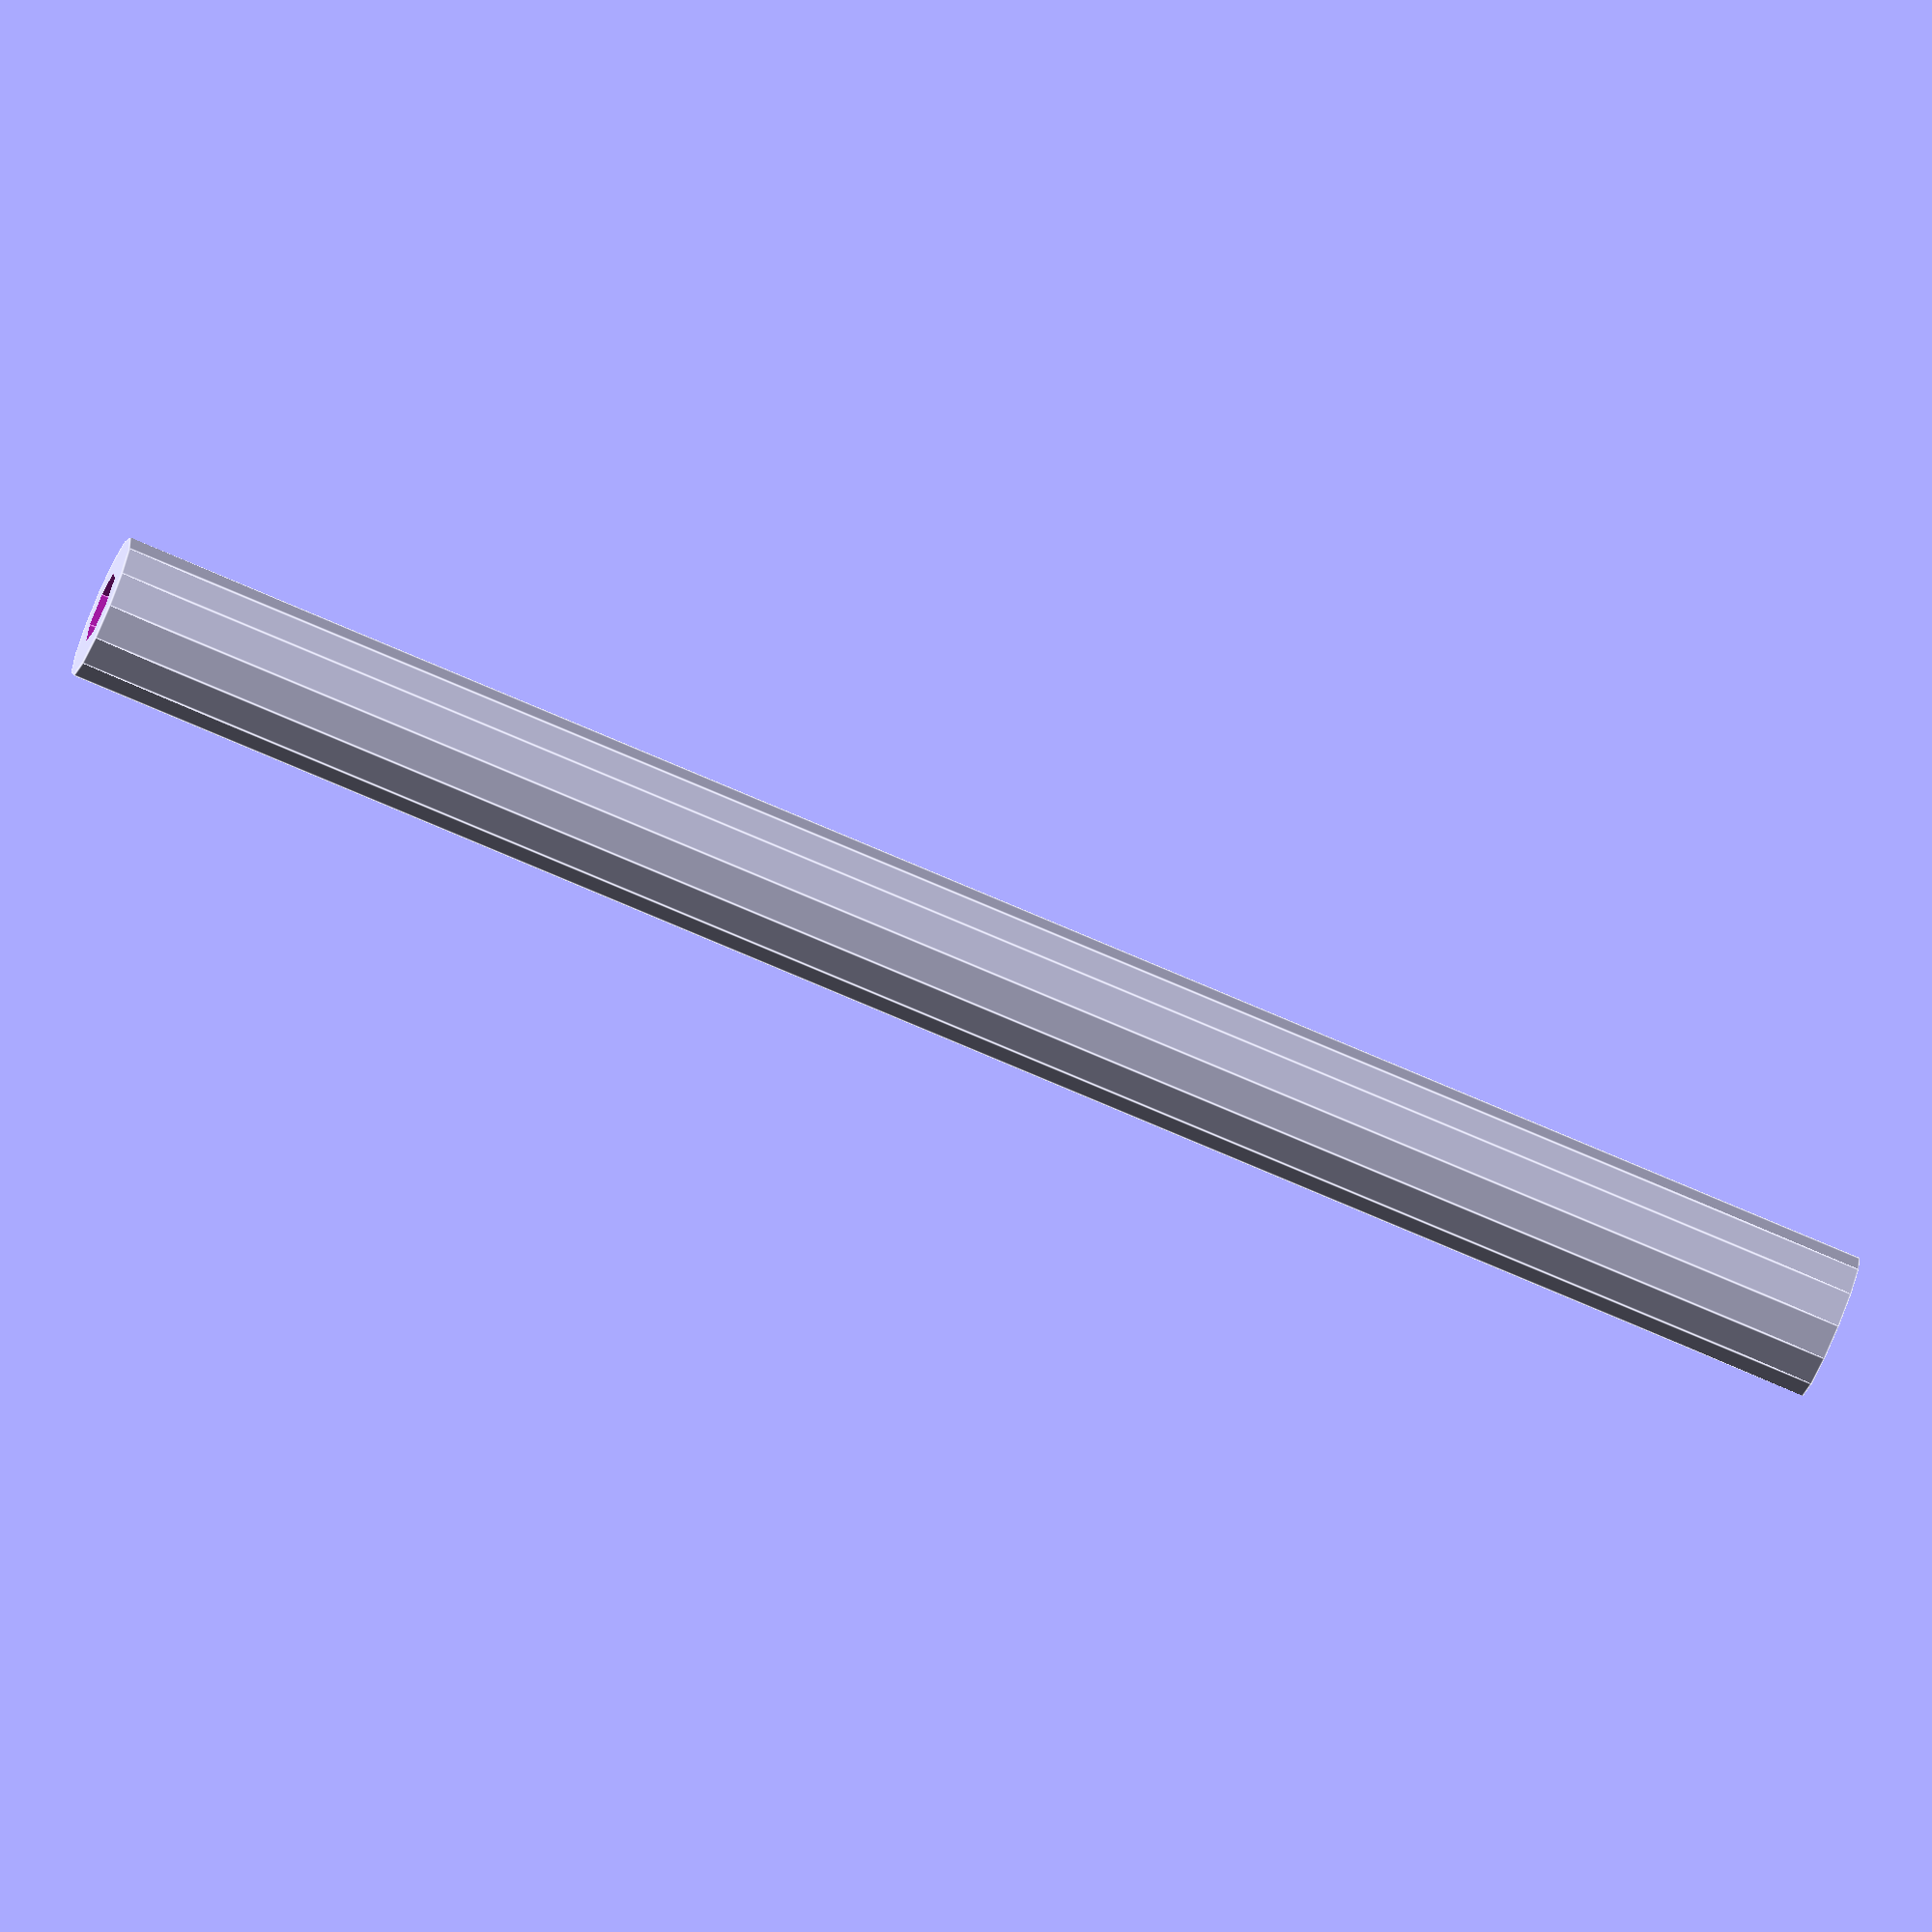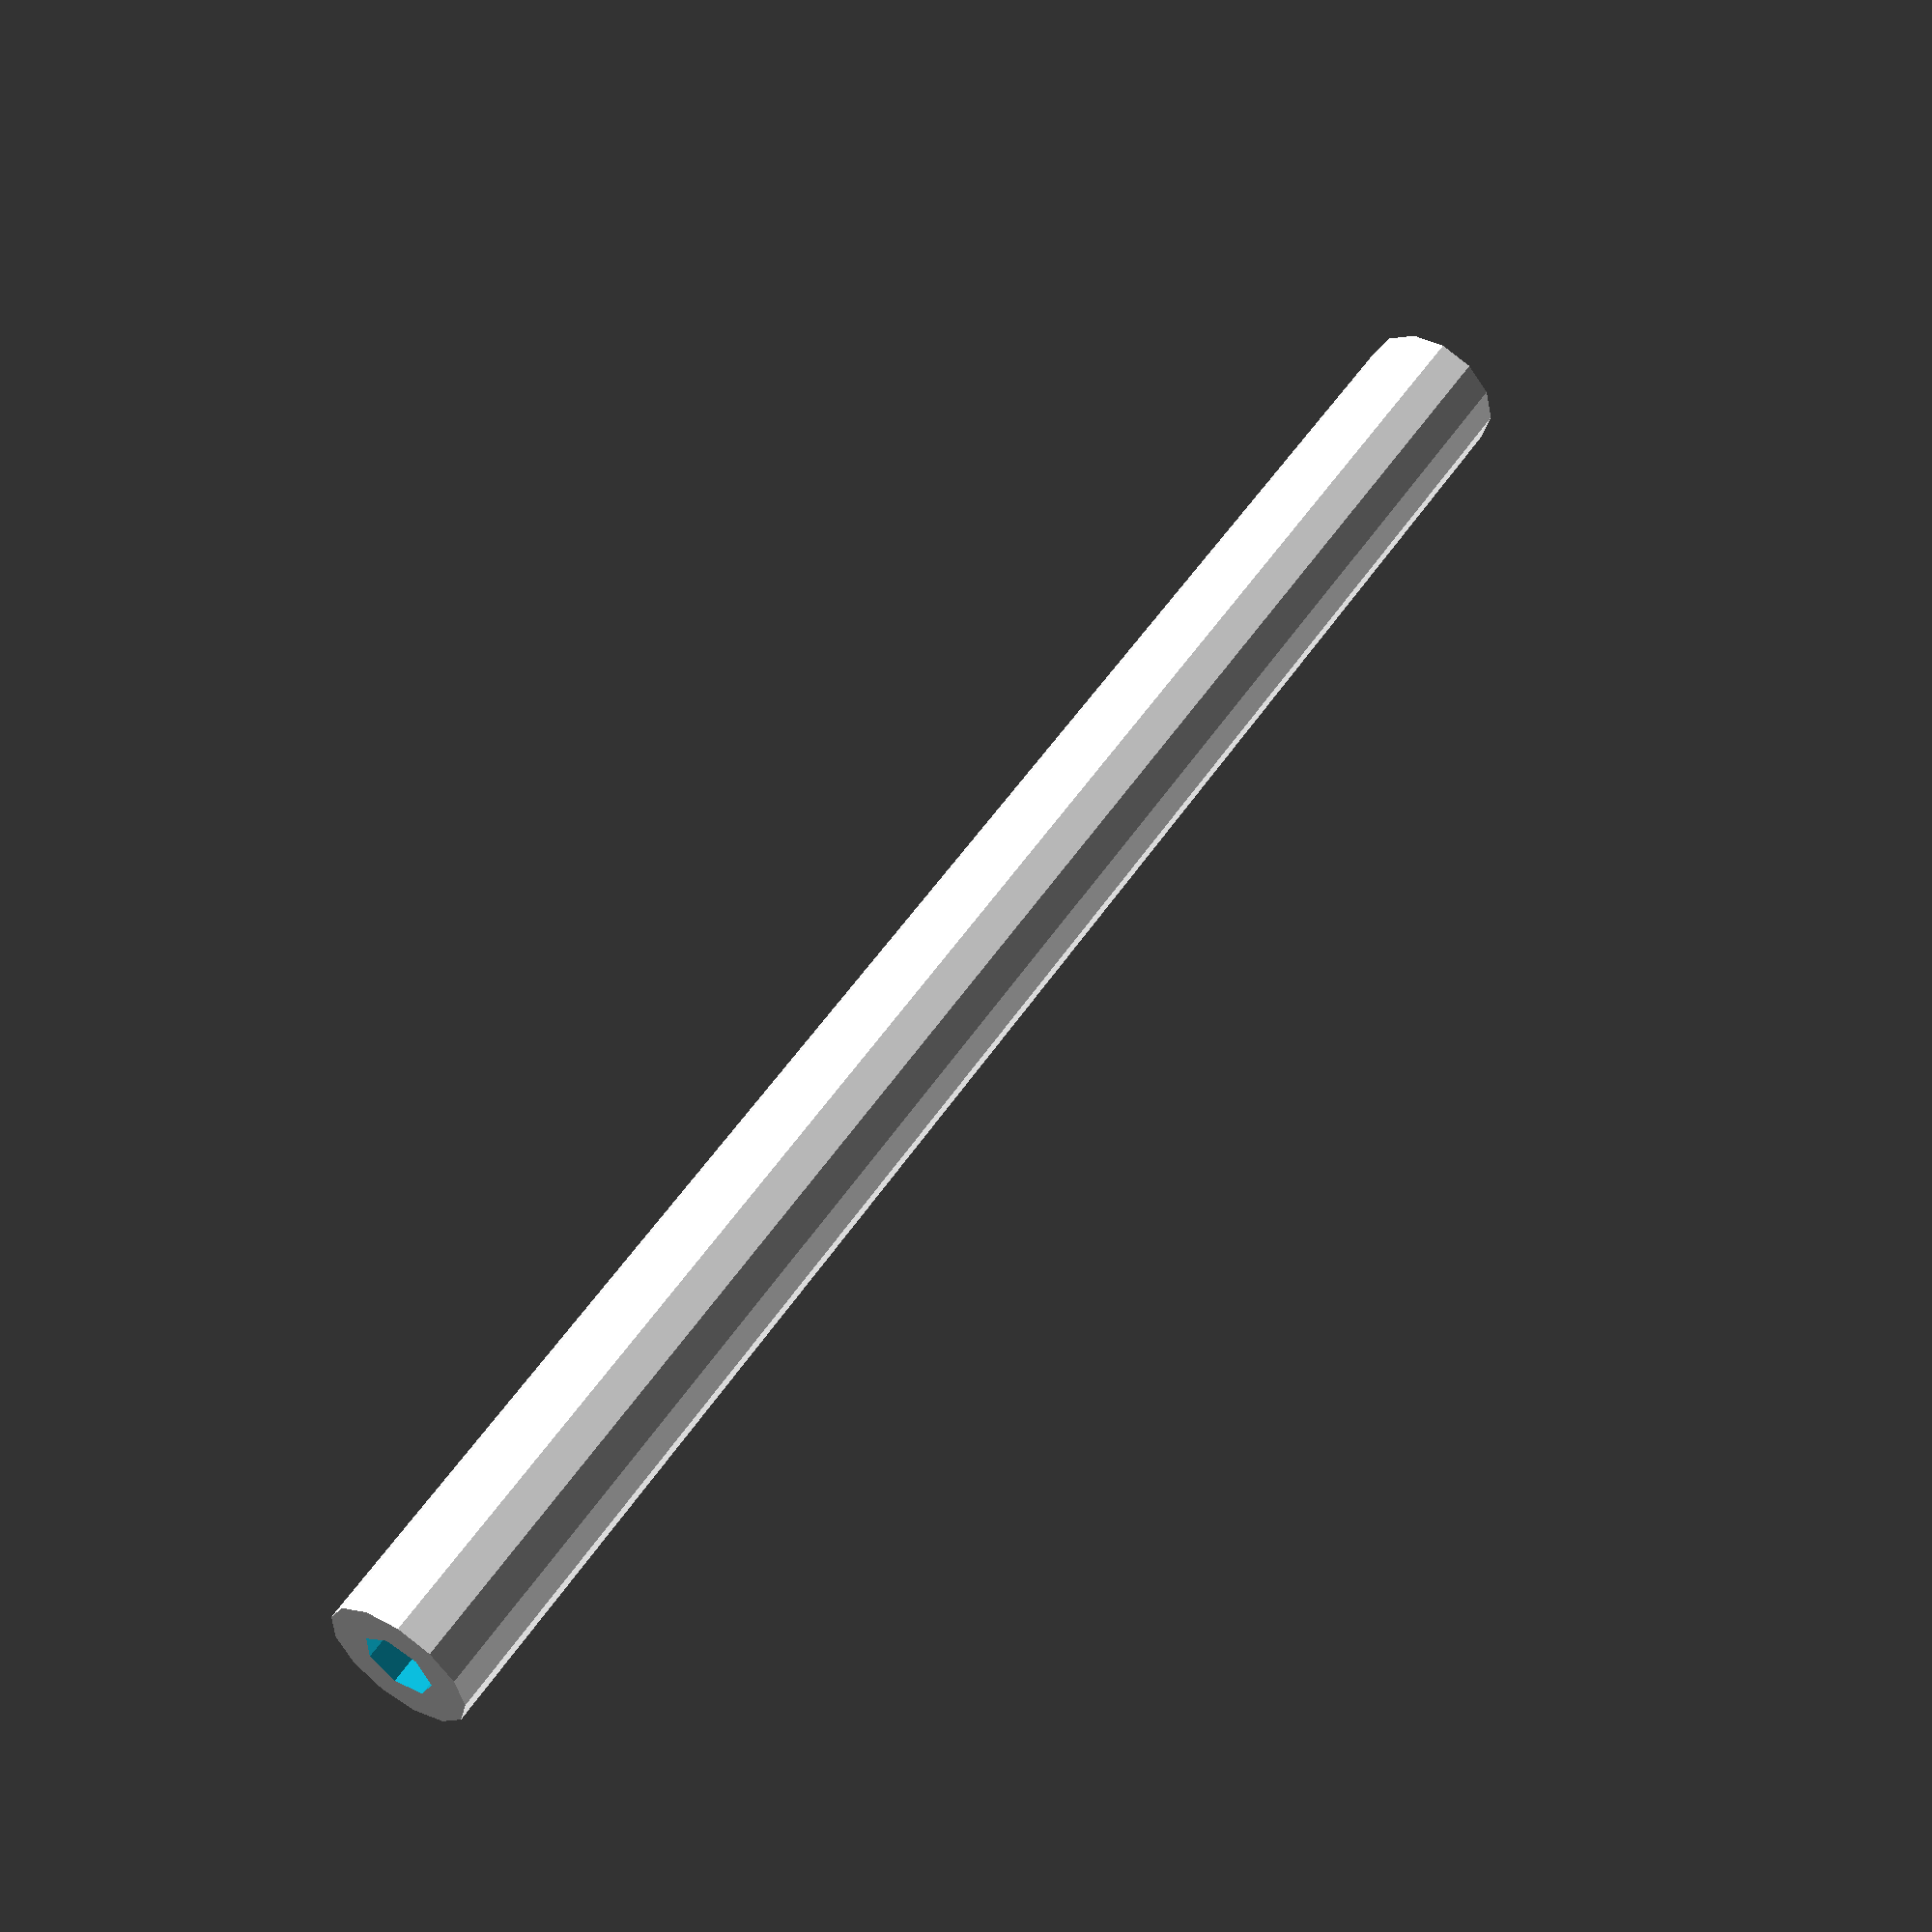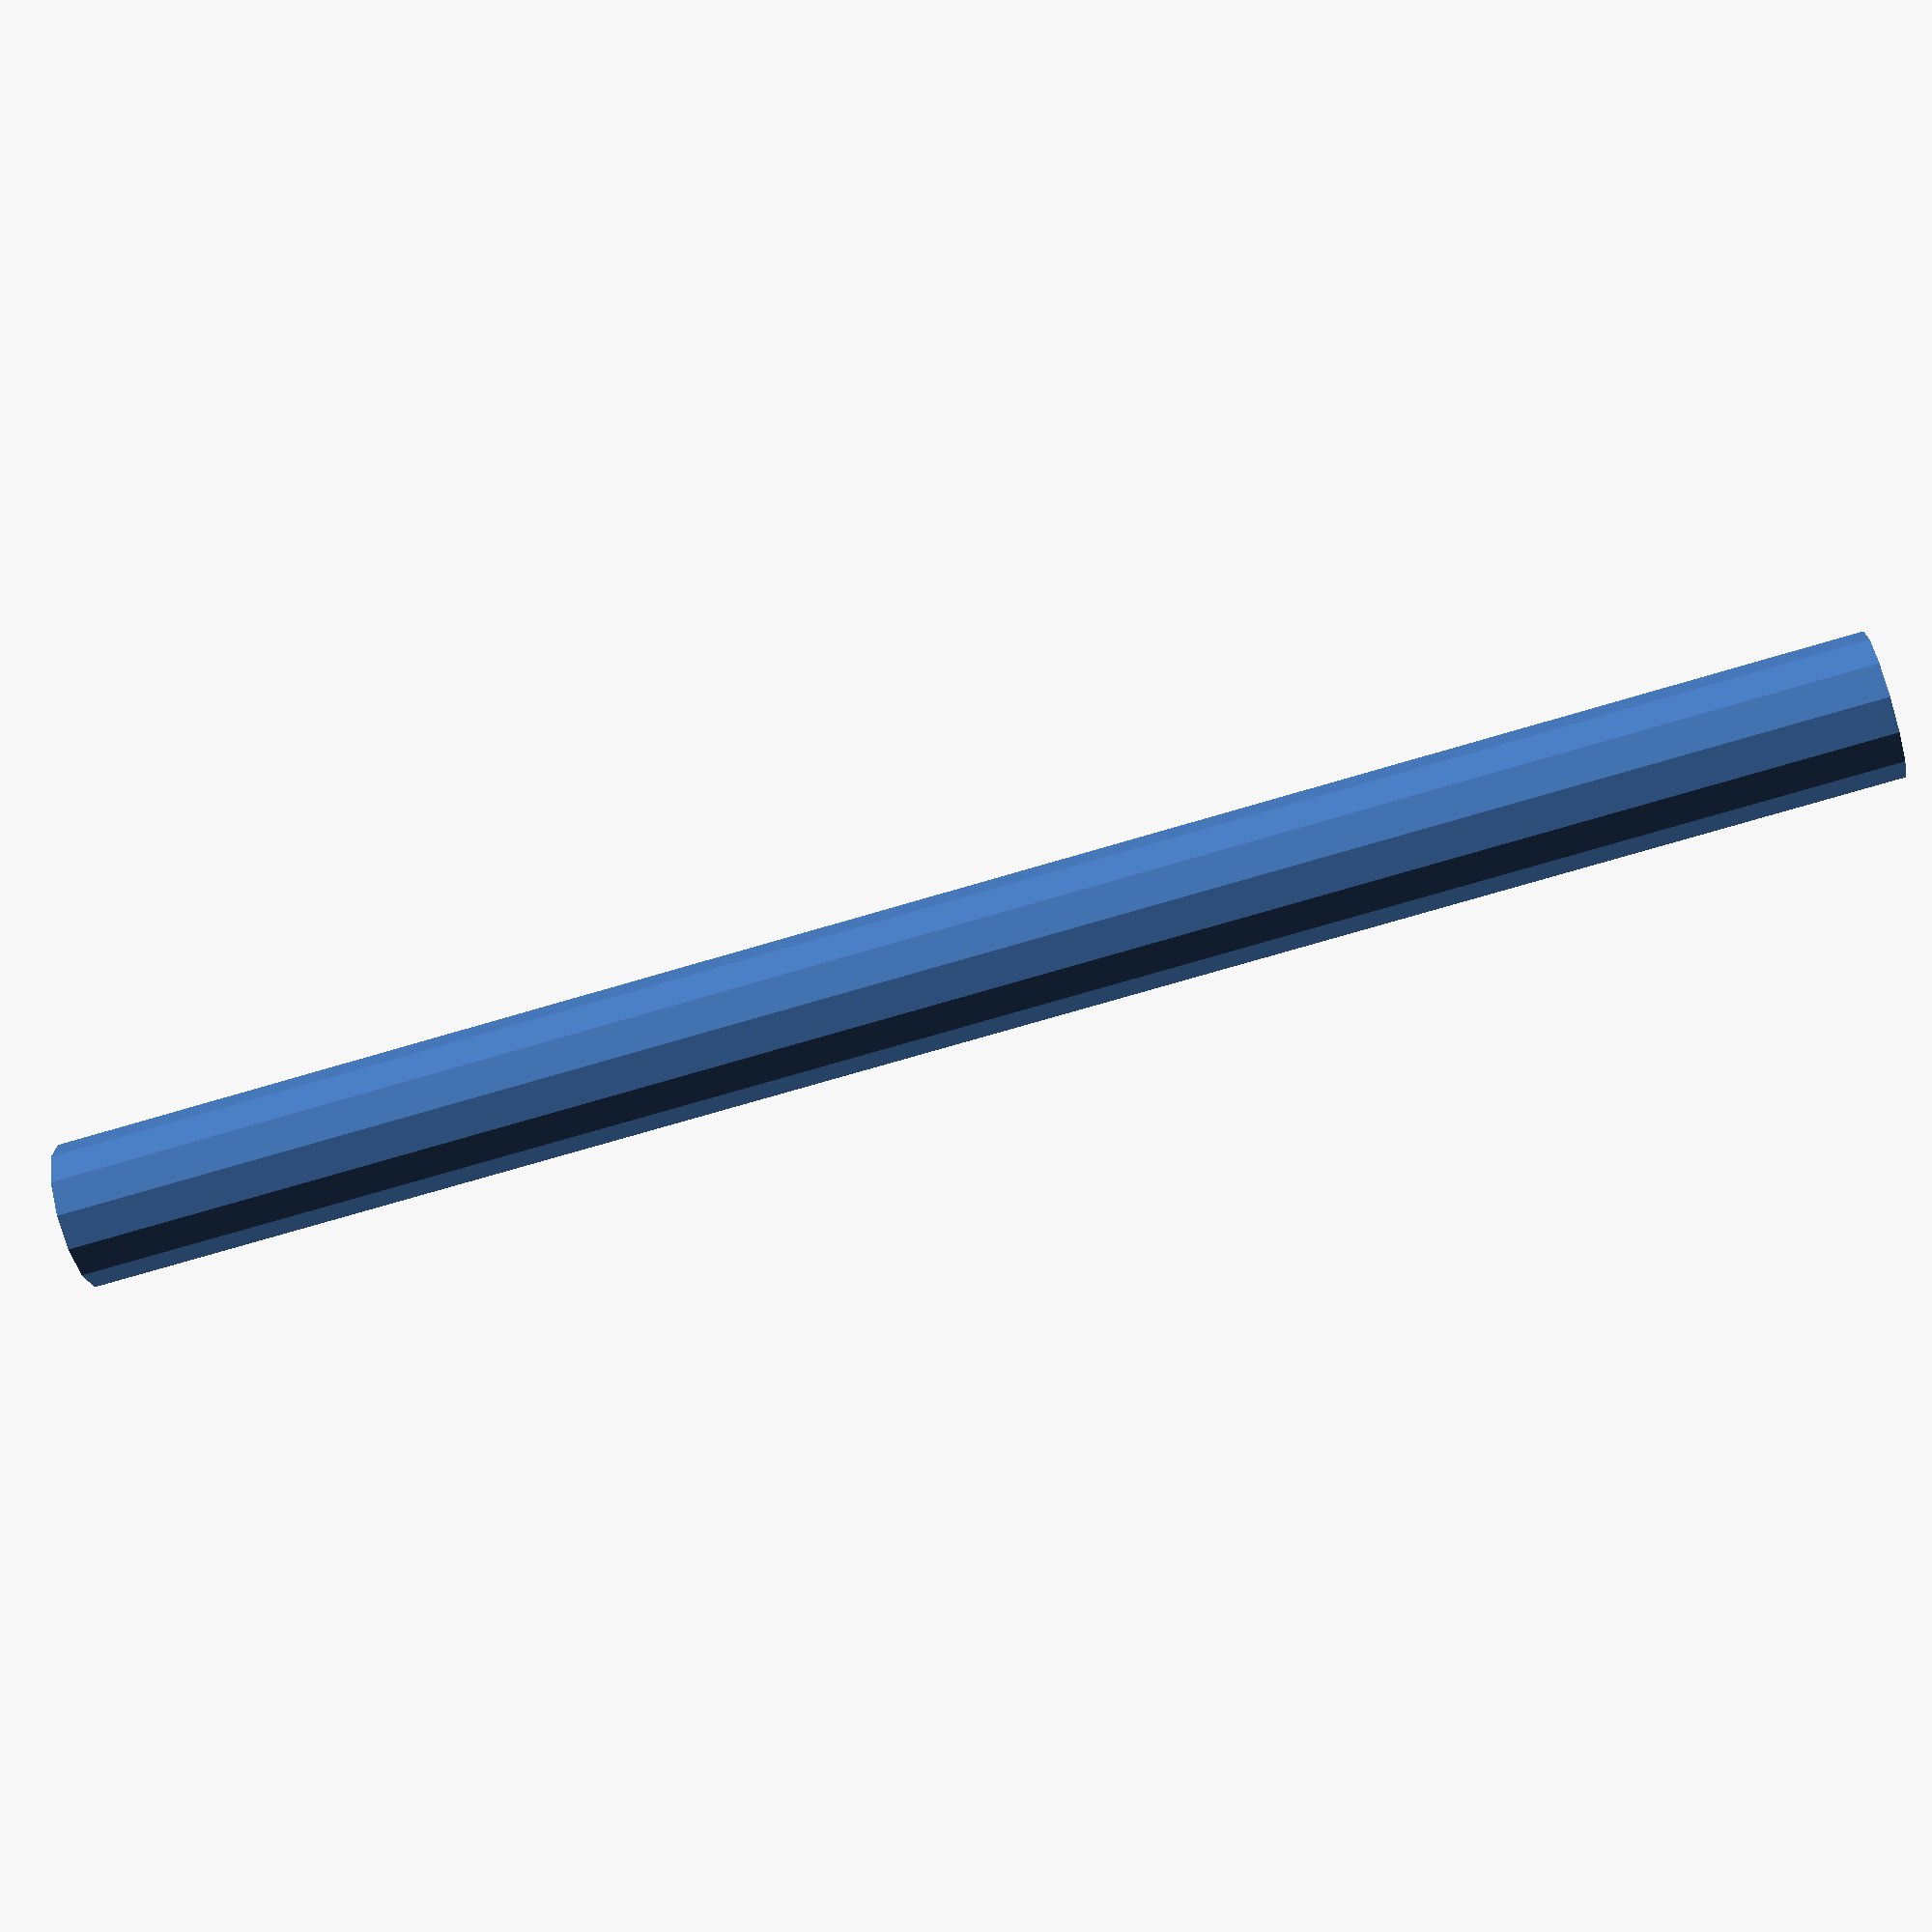
<openscad>
// See http://en.wikibooks.org/wiki/OpenSCAD_User_Manual/Include_Statement

module pipe(r1, r2, h) {
    difference() {
        cylinder(r=r1, h=h, center=true);
        cylinder(r=r2, h=h+1, center=true);
    }
}

// Following commands are called with "include" but not with "use"

echo("Printed with include but not with use");

pipe(4, 2, 100);

</openscad>
<views>
elev=75.3 azim=162.2 roll=246.7 proj=o view=edges
elev=307.0 azim=180.4 roll=212.9 proj=p view=solid
elev=71.7 azim=1.4 roll=286.6 proj=p view=wireframe
</views>
